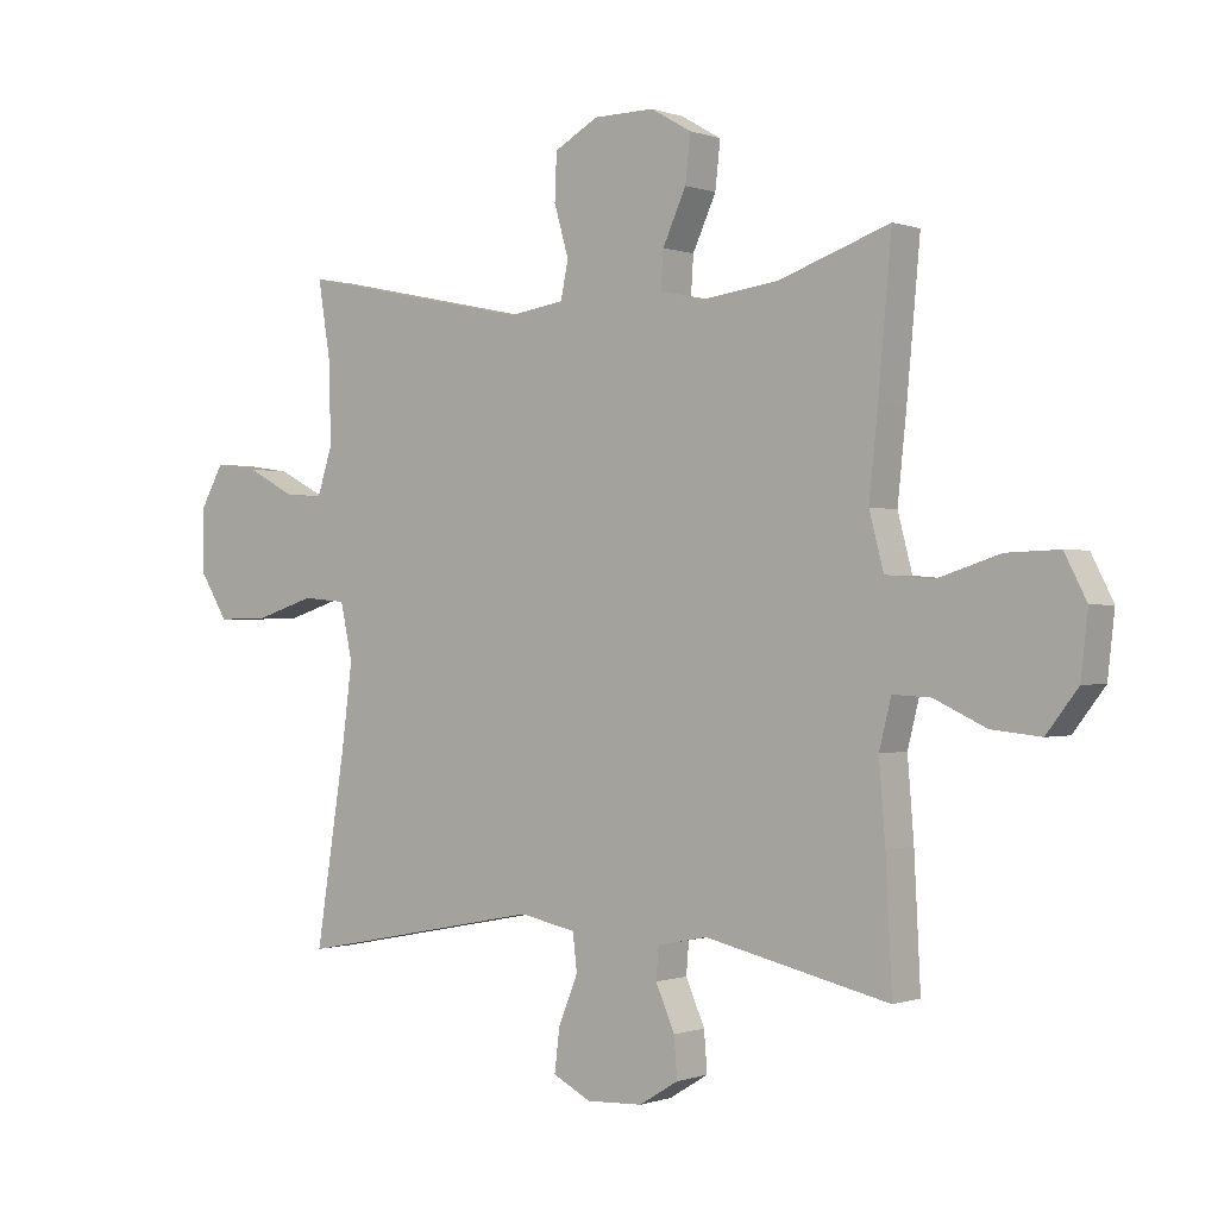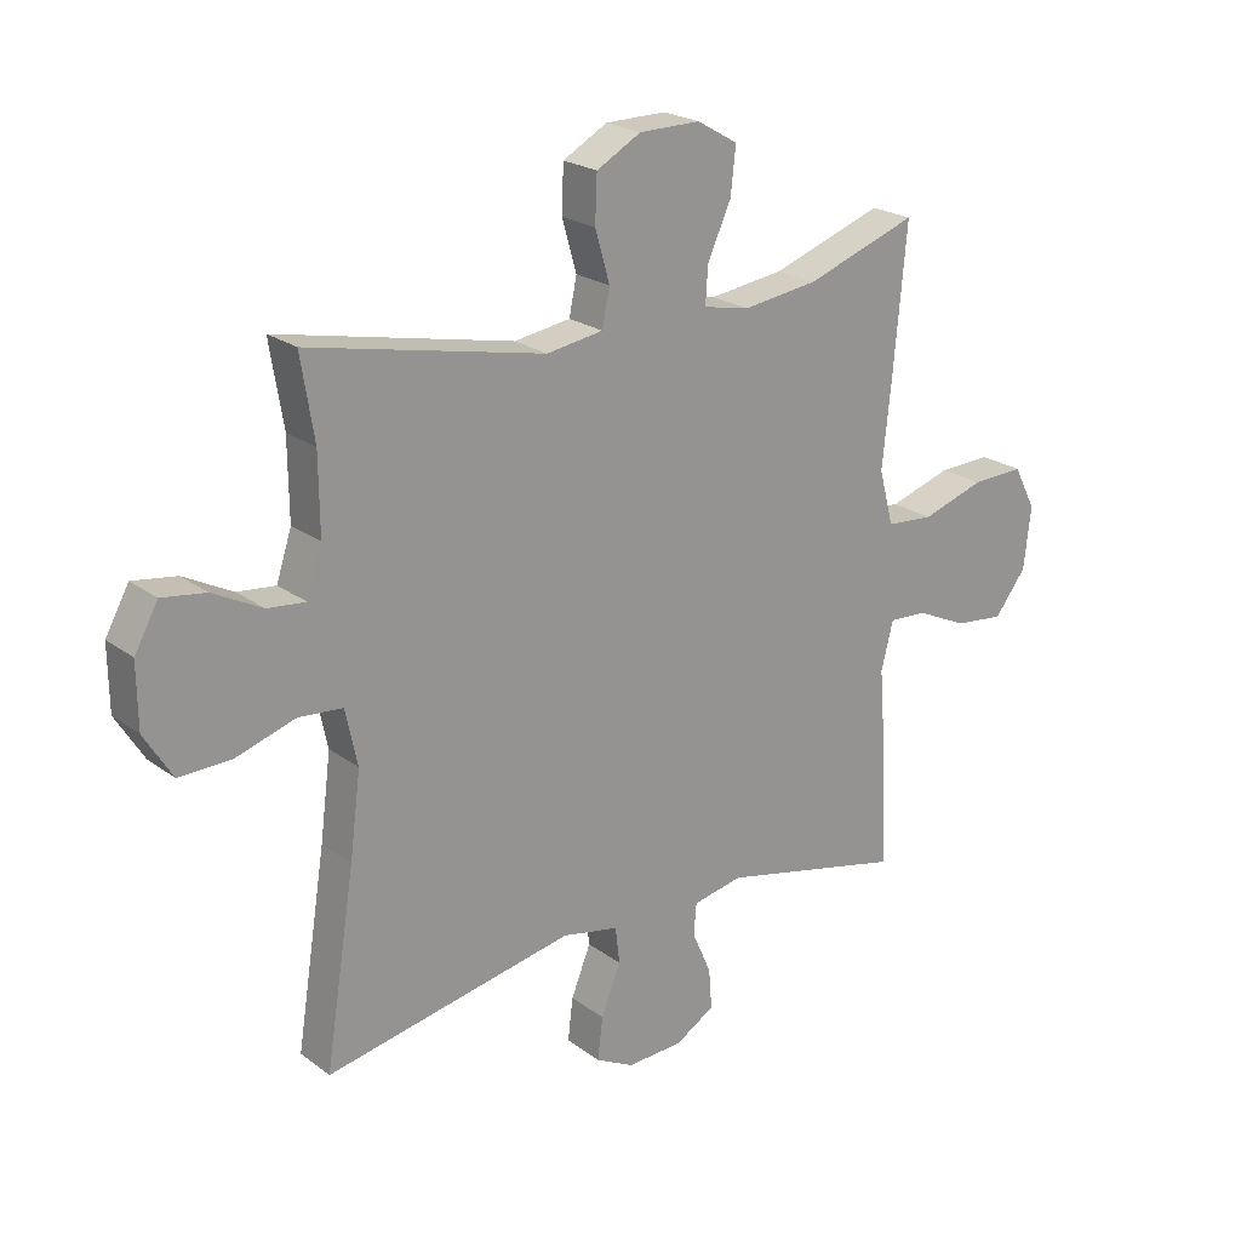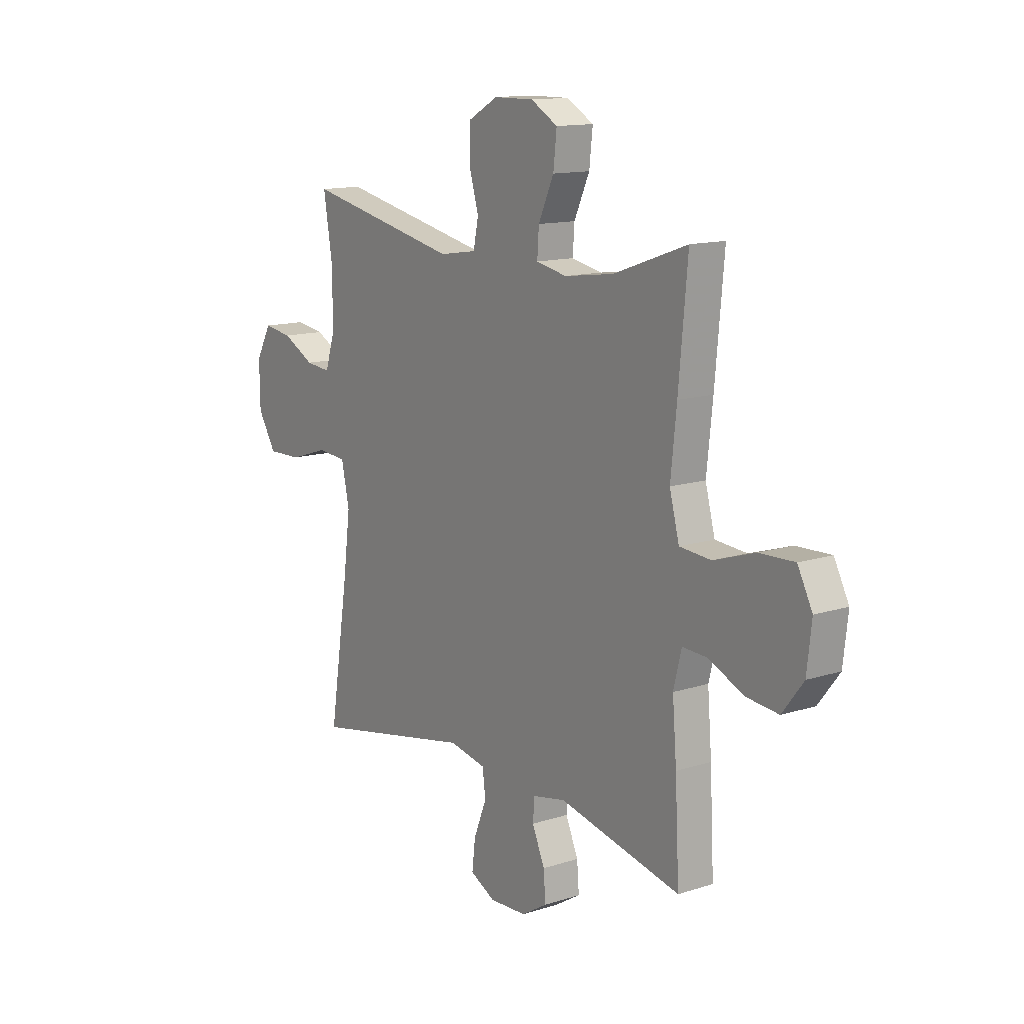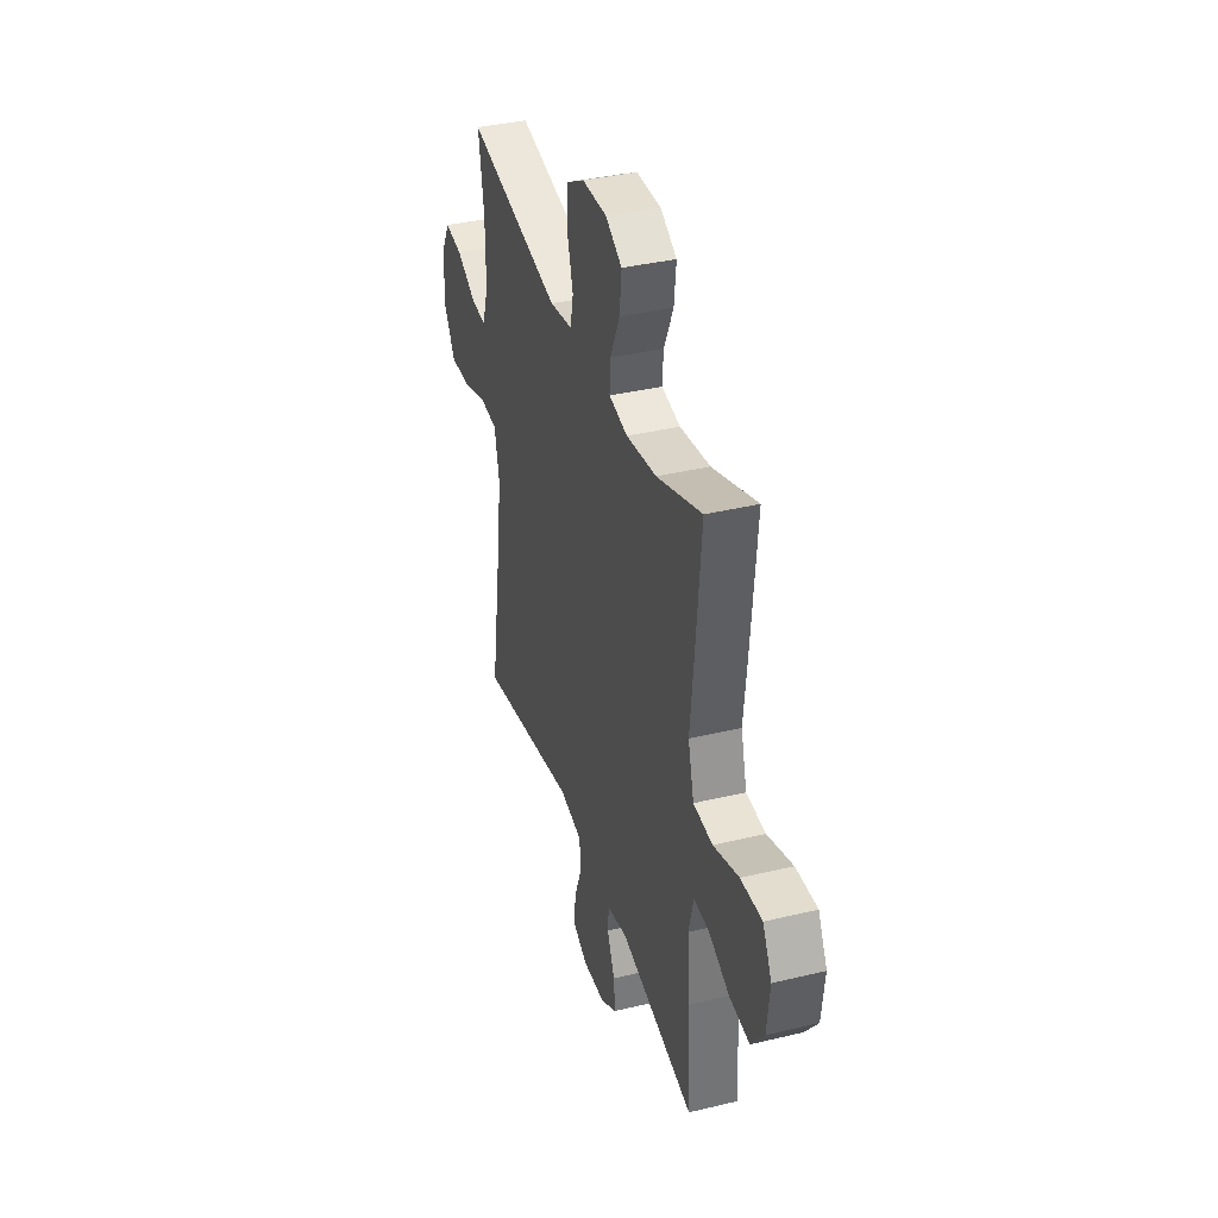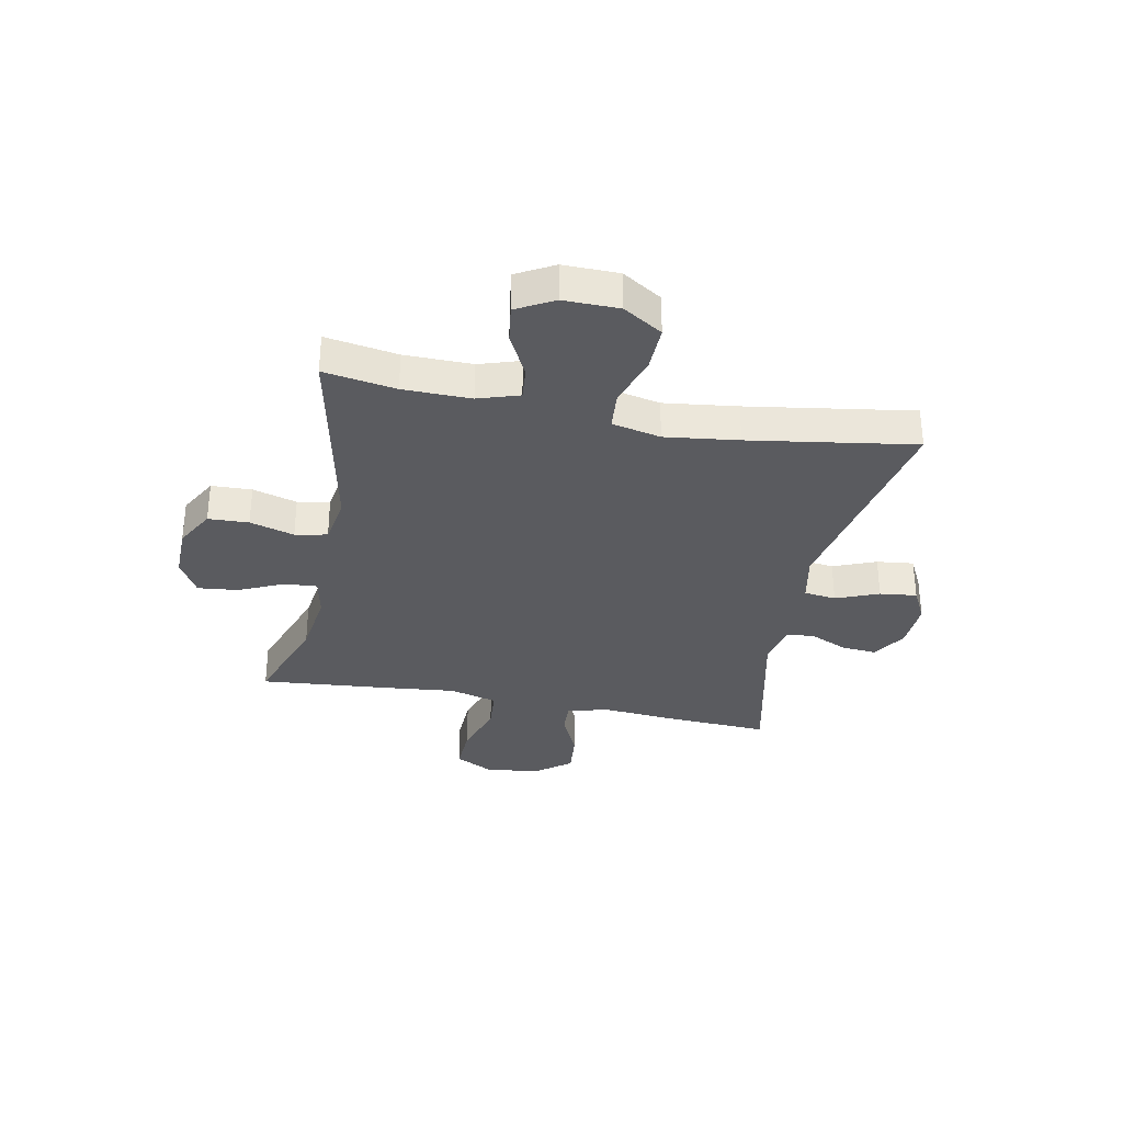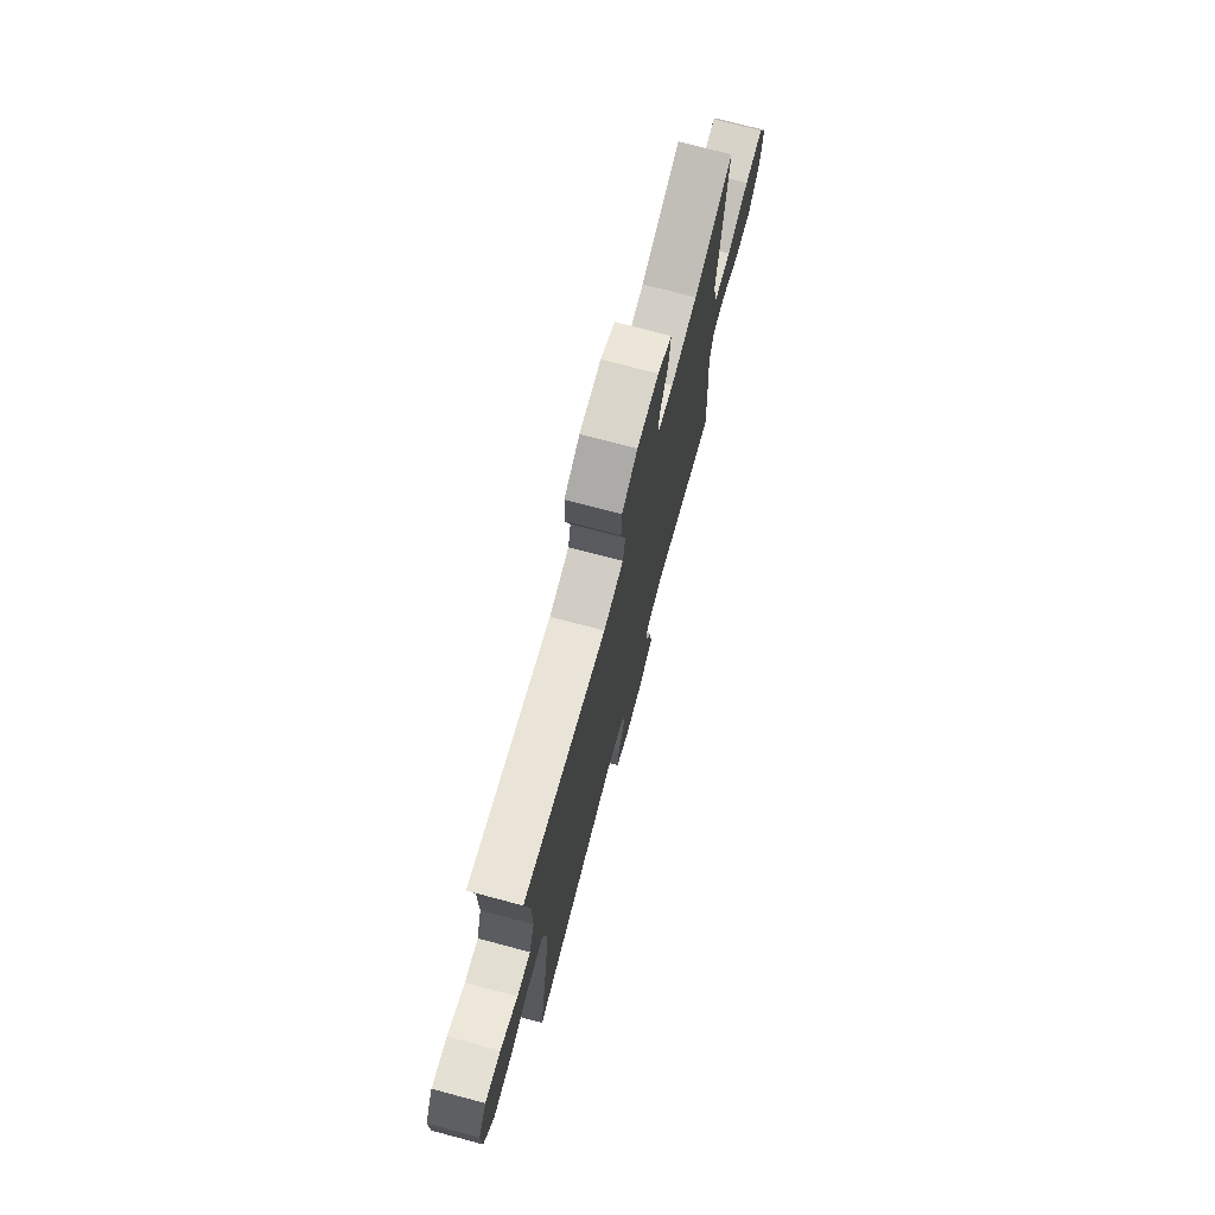
<metadata>
{"format":"obj","ext":"obj","renderer":"f3d","projection":"perspective","resolution":1024,"background":"white","views":[{"elev":-0.2,"azim":-142.6,"up":"+Z"},{"elev":22.2,"azim":141.7,"up":"+Z"},{"elev":13.3,"azim":-126.0,"up":"+Z"},{"elev":37.1,"azim":-107.2,"up":"+Z"},{"elev":-33.0,"azim":78.7,"up":"+Y"},{"elev":73.8,"azim":104.9,"up":"+Z"}]}
</metadata>
<code>
v -0.5 0.07 0.5
v -0.324 0.07 0.438
v -0.206 0.07 0.422
v -0.133 0.07 0.437
v -0.137 0.07 0.496
v -0.174 0.07 0.577
v -0.182 0.07 0.65
v -0.118 0.07 0.687
v -0.022 0.07 0.686
v 0.048 0.07 0.647
v 0.051 0.07 0.574
v 0.028 0.07 0.494
v 0.04 0.07 0.436
v 0.129 0.07 0.422
v 0.5 0.07 0.5
v 0.479 0.07 0.37
v 0.478 0.07 0.248
v 0.502 0.07 0.174
v 0.562 0.07 0.18
v 0.639 0.07 0.22
v 0.708 0.07 0.23
v 0.745 0.07 0.163
v 0.744 0.07 0.063
v 0.7 0.07 -0.008
v 0.618 0.07 -0.006
v 0.524 0.07 0.024
v 0.455 0.07 0.018
v 0.436 0.07 -0.07
v 0.453 0.07 -0.202
v 0.5 0.07 -0.5
v 0.108 0.07 -0.423
v 0.019 0.07 -0.441
v 0.012 0.07 -0.499
v 0.043 0.07 -0.576
v 0.051 0.07 -0.643
v -0.009 0.07 -0.674
v -0.098 0.07 -0.67
v -0.16 0.07 -0.632
v -0.155 0.07 -0.569
v -0.125 0.07 -0.5
v -0.129 0.07 -0.45
v -0.208 0.07 -0.434
v -0.5 0.07 -0.5
v -0.49 0.07 -0.303
v -0.48 0.07 -0.18
v -0.499 0.07 -0.104
v -0.559 0.07 -0.107
v -0.641 0.07 -0.145
v -0.719 0.07 -0.153
v -0.769 0.07 -0.088
v -0.78 0.07 0.01
v -0.745 0.07 0.078
v -0.662 0.07 0.075
v -0.563 0.07 0.043
v -0.488 0.07 0.049
v -0.465 0.07 0.136
v -0.479 0.07 0.269
v -0.5 0 0.5
v -0.324 0 0.438
v -0.206 0 0.422
v -0.133 0 0.437
v -0.137 0 0.496
v -0.174 0 0.577
v -0.182 0 0.65
v -0.118 0 0.687
v -0.022 0 0.686
v 0.048 0 0.647
v 0.051 0 0.574
v 0.028 0 0.494
v 0.04 0 0.436
v 0.129 0 0.422
v 0.5 0 0.5
v 0.479 0 0.37
v 0.478 0 0.248
v 0.502 0 0.174
v 0.562 0 0.18
v 0.639 0 0.22
v 0.708 0 0.23
v 0.745 0 0.163
v 0.744 0 0.063
v 0.7 0 -0.008
v 0.618 0 -0.006
v 0.524 0 0.024
v 0.455 0 0.018
v 0.436 0 -0.07
v 0.453 0 -0.202
v 0.5 0 -0.5
v 0.108 0 -0.423
v 0.019 0 -0.441
v 0.012 0 -0.499
v 0.043 0 -0.576
v 0.051 0 -0.643
v -0.009 0 -0.674
v -0.098 0 -0.67
v -0.16 0 -0.632
v -0.155 0 -0.569
v -0.125 0 -0.5
v -0.129 0 -0.45
v -0.208 0 -0.434
v -0.5 0 -0.5
v -0.49 0 -0.303
v -0.48 0 -0.18
v -0.499 0 -0.104
v -0.559 0 -0.107
v -0.641 0 -0.145
v -0.719 0 -0.153
v -0.769 0 -0.088
v -0.78 0 0.01
v -0.745 0 0.078
v -0.662 0 0.075
v -0.563 0 0.043
v -0.488 0 0.049
v -0.465 0 0.136
v -0.479 0 0.269
f 56 57 1 2
f 55 56 2 3
f 51 52 53 54
f 51 54 55
f 50 51 55
f 47 48 49 50
f 46 47 50 55
f 45 46 55 3
f 42 43 44 45
f 41 42 45 3
f 37 38 39 40
f 37 40 41
f 33 34 35 36
f 33 36 37 41
f 29 30 31
f 28 29 31 32
f 27 28 32
f 23 24 25 26
f 23 26 27
f 22 23 27
f 19 20 21 22
f 18 19 22 27
f 17 18 27 32
f 14 15 16
f 14 16 17 32
f 9 10 11 12
f 9 12 13
f 8 9 13
f 5 6 7 8
f 4 5 8 13
f 32 33 41 3
f 13 14 32
f 3 4 13 32
f 59 58 114 113
f 60 59 113 112
f 111 110 109 108
f 112 111 108
f 112 108 107
f 107 106 105 104
f 112 107 104 103
f 60 112 103 102
f 102 101 100 99
f 60 102 99 98
f 97 96 95 94
f 98 97 94
f 93 92 91 90
f 98 94 93 90
f 88 87 86
f 89 88 86 85
f 89 85 84
f 83 82 81 80
f 84 83 80
f 84 80 79
f 79 78 77 76
f 84 79 76 75
f 89 84 75 74
f 73 72 71
f 89 74 73 71
f 69 68 67 66
f 70 69 66
f 70 66 65
f 65 64 63 62
f 70 65 62 61
f 60 98 90 89
f 89 71 70
f 89 70 61 60
f 1 58 59 2
f 2 59 60 3
f 3 60 61 4
f 4 61 62 5
f 5 62 63 6
f 6 63 64 7
f 7 64 65 8
f 8 65 66 9
f 9 66 67 10
f 10 67 68 11
f 11 68 69 12
f 12 69 70 13
f 13 70 71 14
f 14 71 72 15
f 15 72 73 16
f 16 73 74 17
f 17 74 75 18
f 18 75 76 19
f 19 76 77 20
f 20 77 78 21
f 21 78 79 22
f 22 79 80 23
f 23 80 81 24
f 24 81 82 25
f 25 82 83 26
f 26 83 84 27
f 27 84 85 28
f 28 85 86 29
f 29 86 87 30
f 30 87 88 31
f 31 88 89 32
f 32 89 90 33
f 33 90 91 34
f 34 91 92 35
f 35 92 93 36
f 36 93 94 37
f 37 94 95 38
f 38 95 96 39
f 39 96 97 40
f 40 97 98 41
f 41 98 99 42
f 42 99 100 43
f 43 100 101 44
f 44 101 102 45
f 45 102 103 46
f 46 103 104 47
f 47 104 105 48
f 48 105 106 49
f 49 106 107 50
f 50 107 108 51
f 51 108 109 52
f 52 109 110 53
f 53 110 111 54
f 54 111 112 55
f 55 112 113 56
f 56 113 114 57
f 57 114 58 1

</code>
